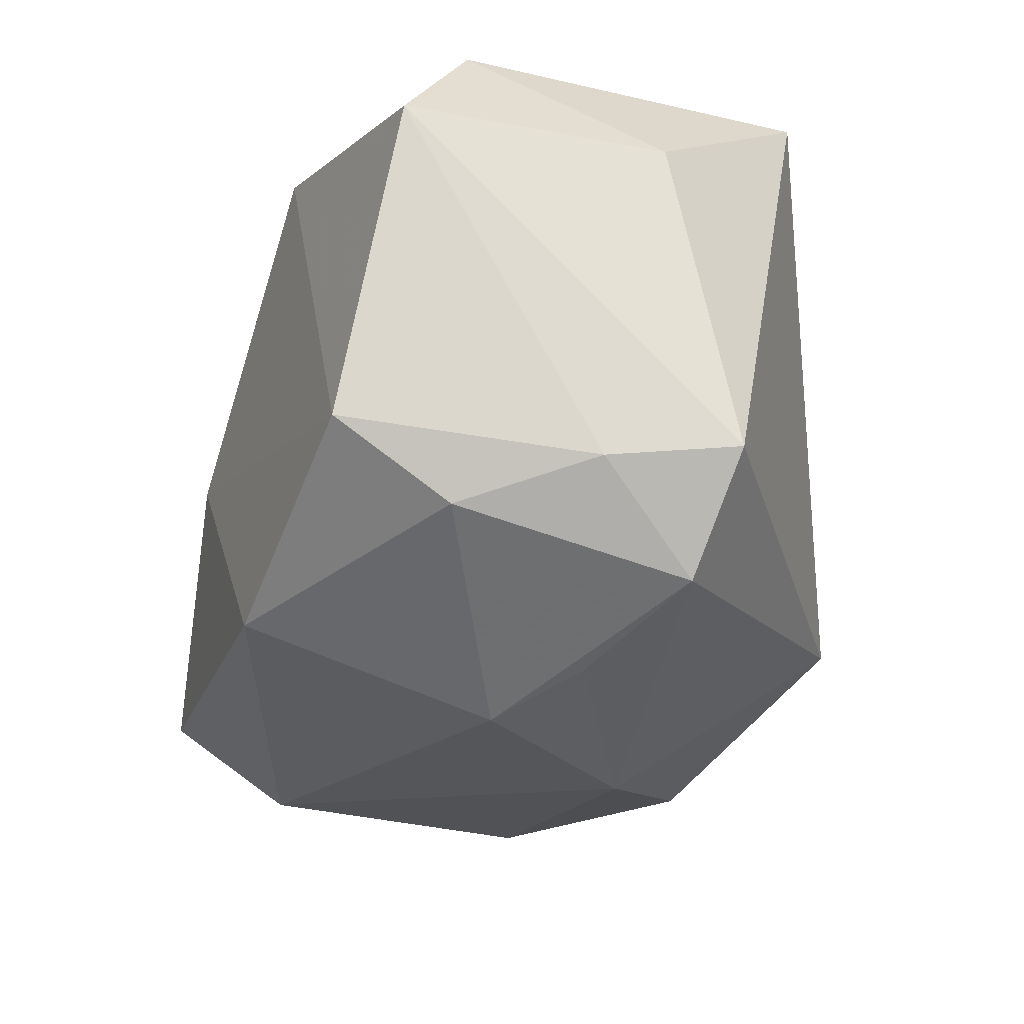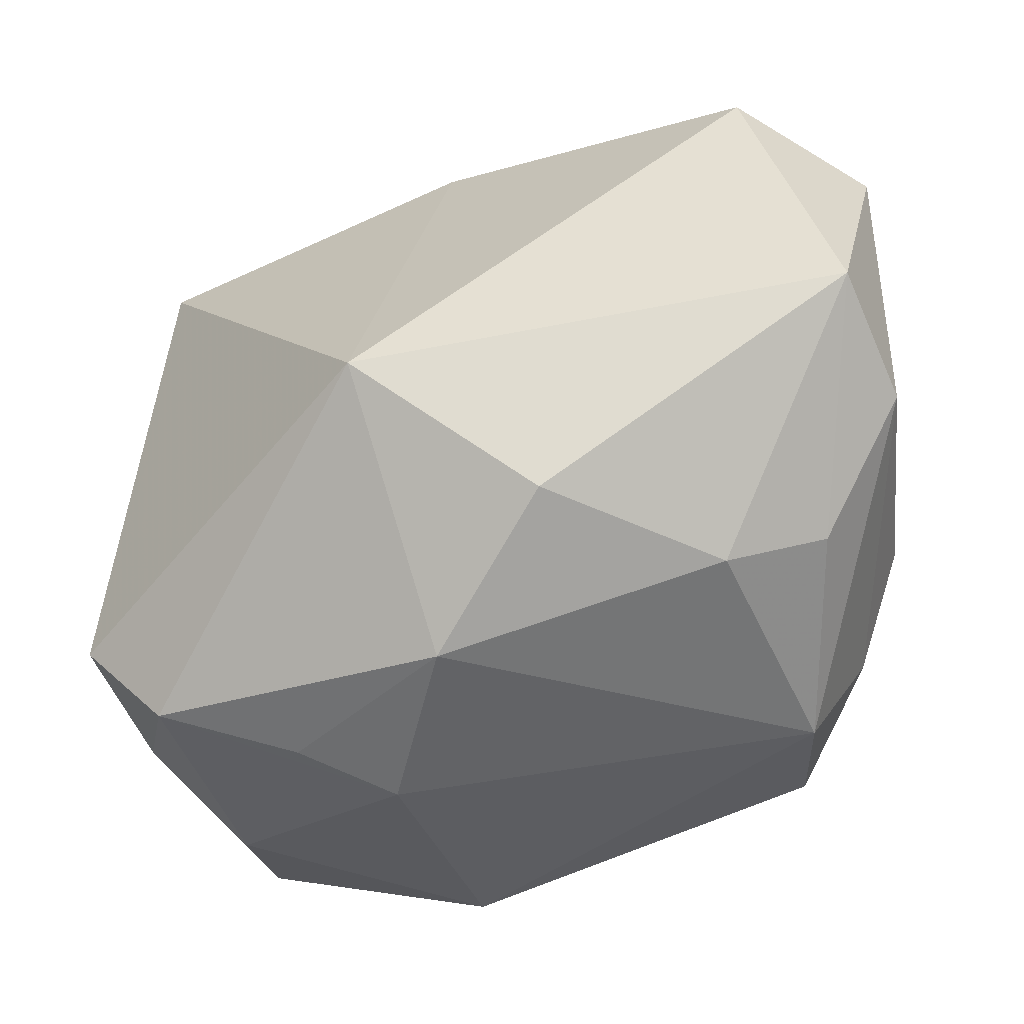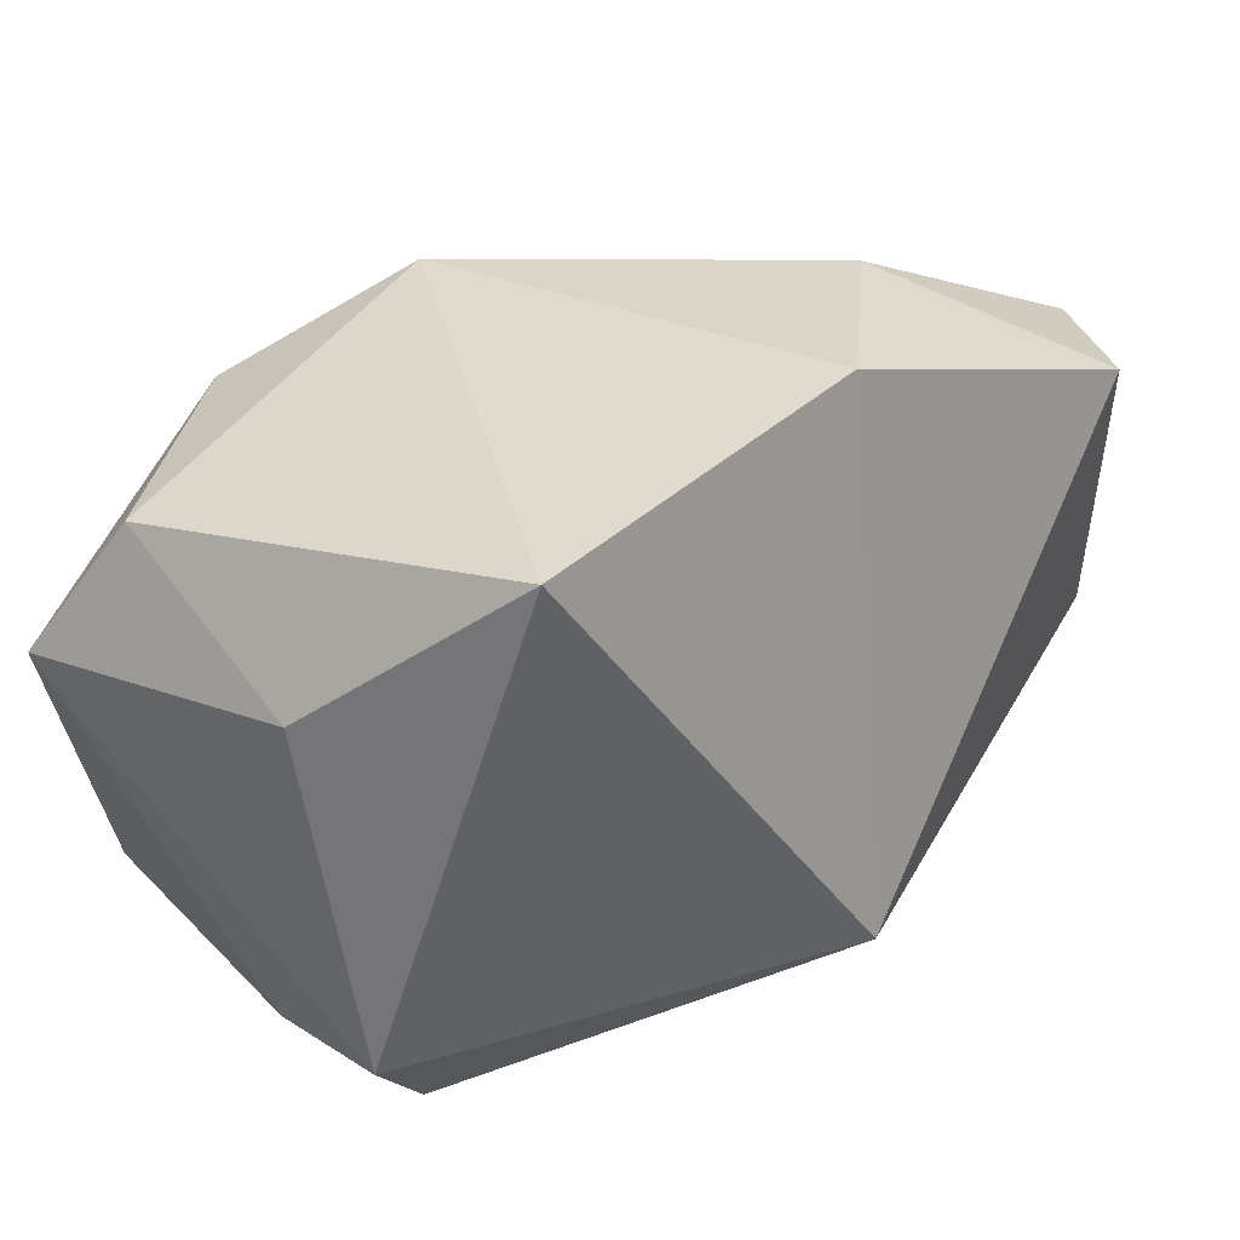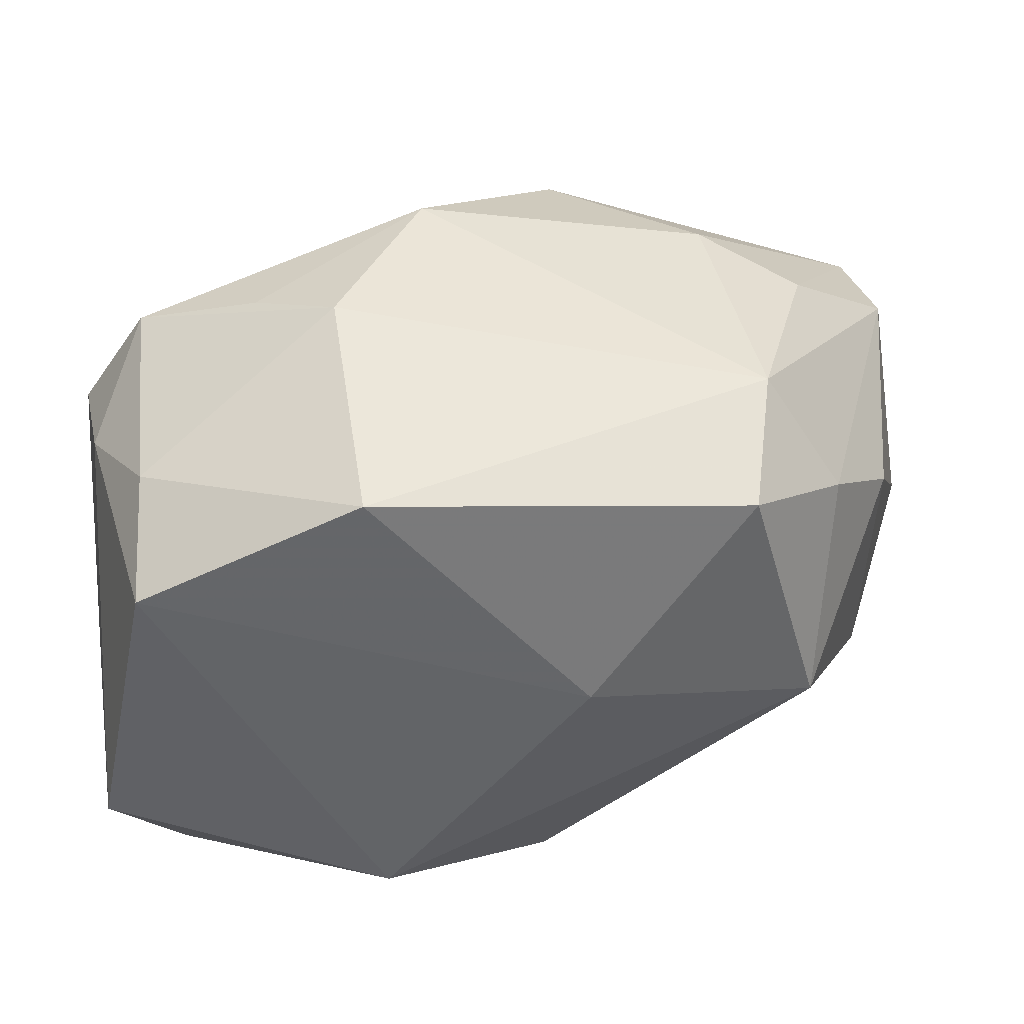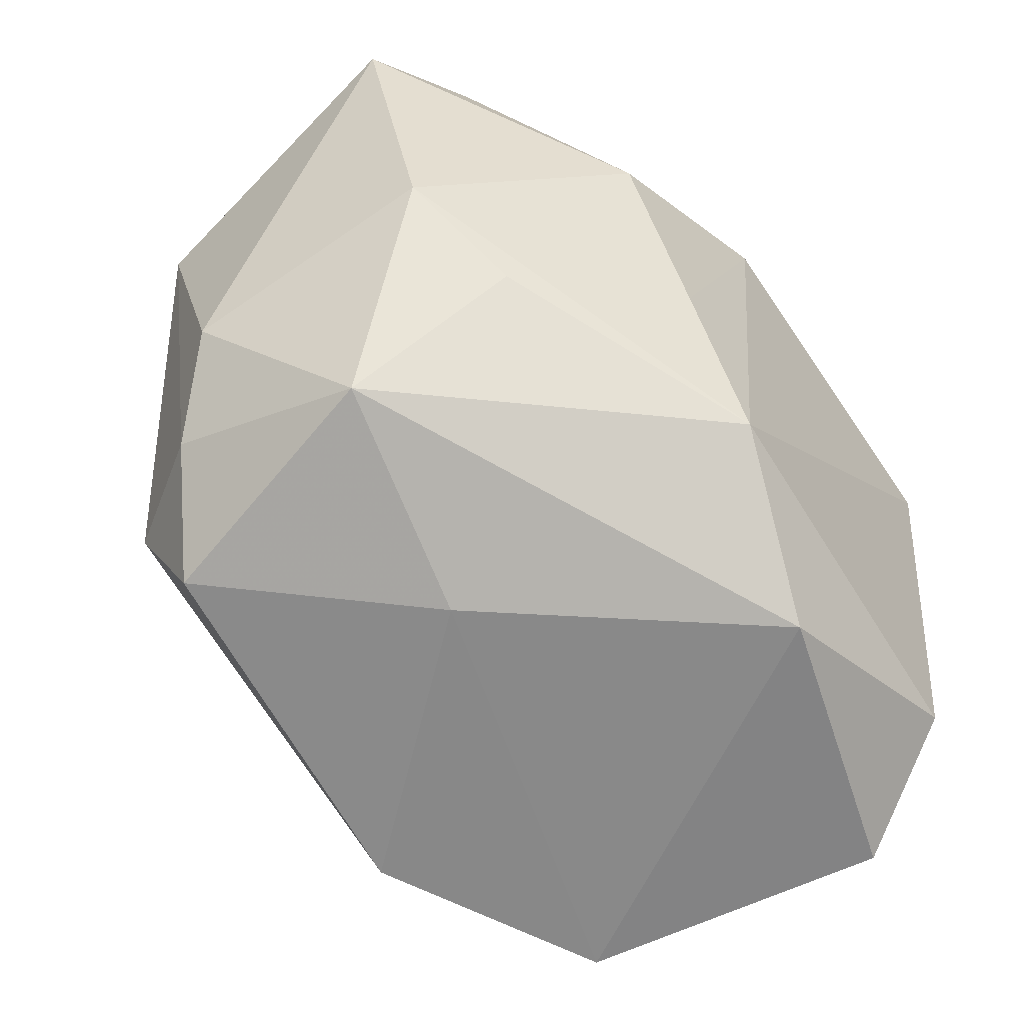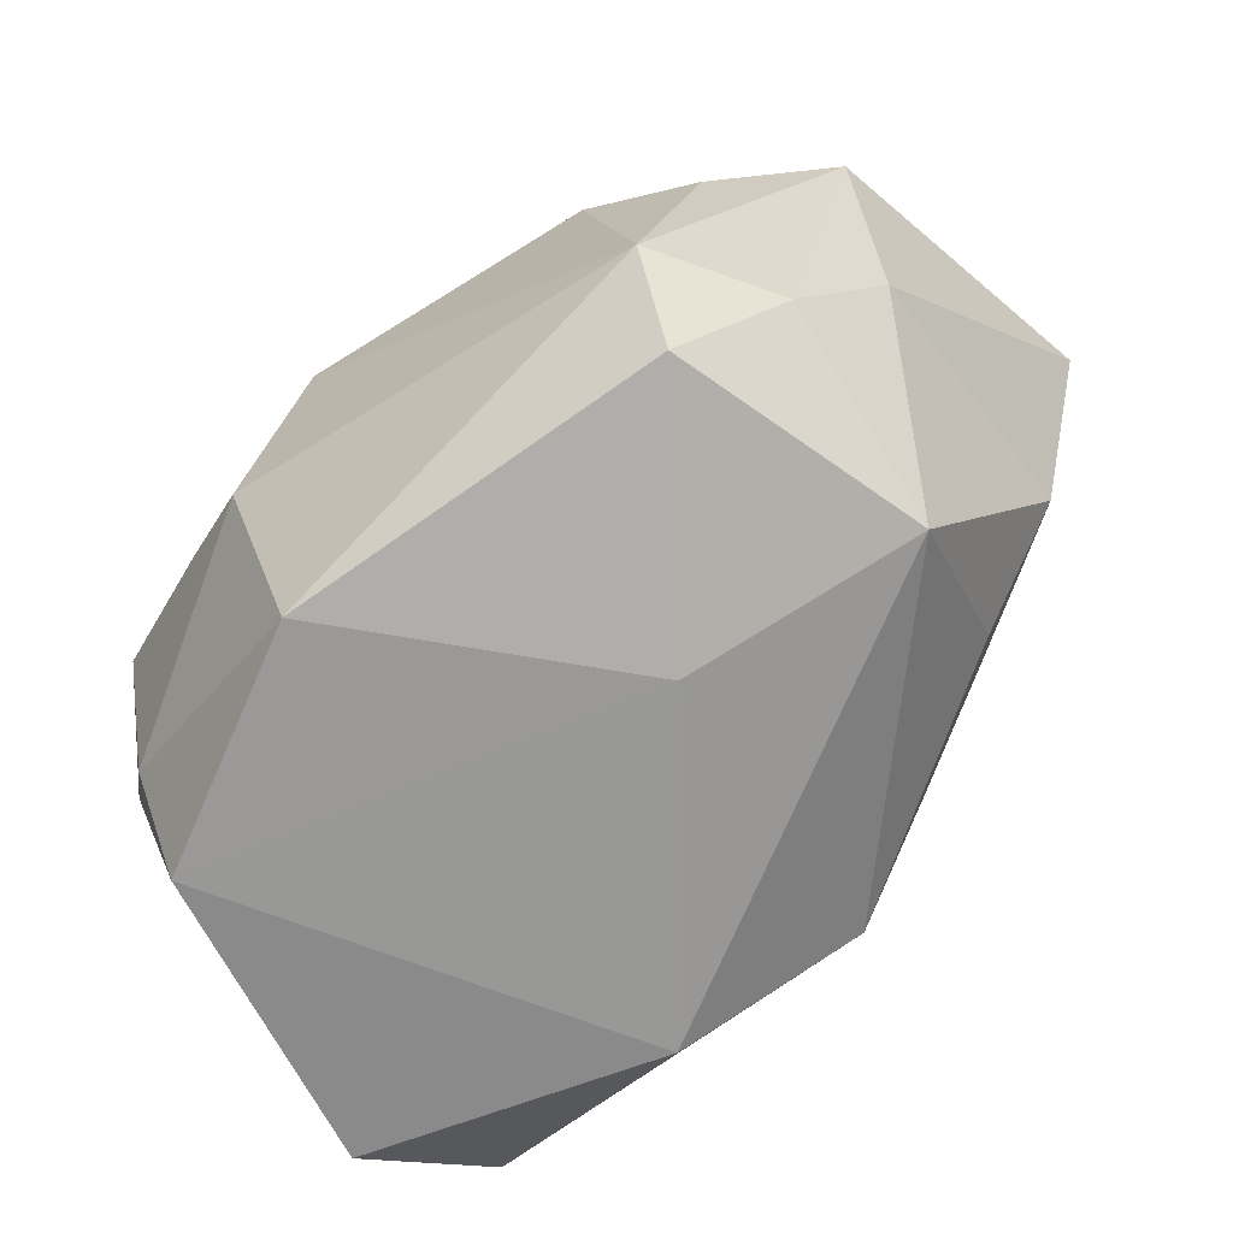
<metadata>
{"format":"obj","ext":"obj","renderer":"f3d","projection":"perspective","resolution":1024,"background":"white","views":[{"elev":-32.9,"azim":-112.3,"up":"+Y"},{"elev":-54.2,"azim":12.9,"up":"+Y"},{"elev":34.9,"azim":-56.9,"up":"+Y"},{"elev":-52.0,"azim":7.1,"up":"+Z"},{"elev":-63.5,"azim":130.9,"up":"+Z"},{"elev":-69.9,"azim":45.2,"up":"+Z"}]}
</metadata>
<code>
v 0.03128 0.01874 0.03065
v -0.02984 -0.02291 -0.01751
v -0.008202 -0.02547 -0.02871
v -5.359e-05 0.03124 0.02261
v 0.008574 -0.026 0.02094
v 0.03225 -0.021 0.005908
v 0.04254 0.01623 0.02036
v -0.01925 -0.02979 -0.0009534
v 0.03848 -0.007114 -0.008265
v -0.003343 -0.03214 0.009209
v 0.03511 0.01637 -0.004213
v -0.03213 0.02808 0.01649
v 0.008938 -0.001295 -0.02902
v 0.04086 -0.01203 0.01378
v 0.02773 -0.02431 -0.01417
v 0.01808 0.02952 0.01311
v -0.03015 -0.01697 -0.02828
v 0.001317 0.02809 -0.01838
v 0.02561 -0.01906 -0.02571
v -0.01103 -0.03177 -0.006376
v 0.02467 0.01893 -0.01114
v -0.03943 0.01348 -0.0009765
v -0.03943 -0.0173 0.005145
v -0.03943 0.01027 -0.02606
v 0.009312 0.02882 -0.003402
v 0.03343 -0.01337 -0.01651
v 0.02311 -0.0259 0.009212
v 0.03832 -0.009552 0.02636
v -0.03654 -0.01937 -0.006507
v -0.01338 0.0211 -0.02827
v -0.0317 -0.02659 0.003632
v -0.006674 -0.01542 0.03065
v 0.02928 0.004881 -0.02379
v -0.03505 0.02237 -0.0186
f 32 28 1
f 1 28 7
f 7 16 1
f 18 33 30
f 4 12 32
f 32 1 4
f 4 1 16
f 4 18 12
f 31 10 32
f 5 28 32
f 32 10 5
f 30 24 34
f 34 18 30
f 12 18 34
f 34 22 12
f 24 22 34
f 33 9 26
f 7 28 14
f 14 9 7
f 28 6 14
f 14 6 15
f 15 26 14
f 14 26 9
f 17 3 2
f 17 24 30
f 30 33 13
f 13 17 30
f 3 17 13
f 25 4 16
f 18 4 25
f 2 3 20
f 20 31 2
f 15 10 20
f 20 3 15
f 23 22 24
f 12 22 23
f 32 12 23
f 23 31 32
f 33 26 19
f 19 13 33
f 3 13 19
f 15 3 19
f 19 26 15
f 27 5 10
f 27 10 15
f 15 6 27
f 28 5 27
f 27 6 28
f 18 25 11
f 11 25 16
f 11 16 7
f 7 9 11
f 11 9 33
f 10 31 8
f 8 20 10
f 31 20 8
f 24 17 29
f 29 23 24
f 29 17 2
f 2 31 29
f 31 23 29
f 33 18 21
f 21 11 33
f 18 11 21

</code>
